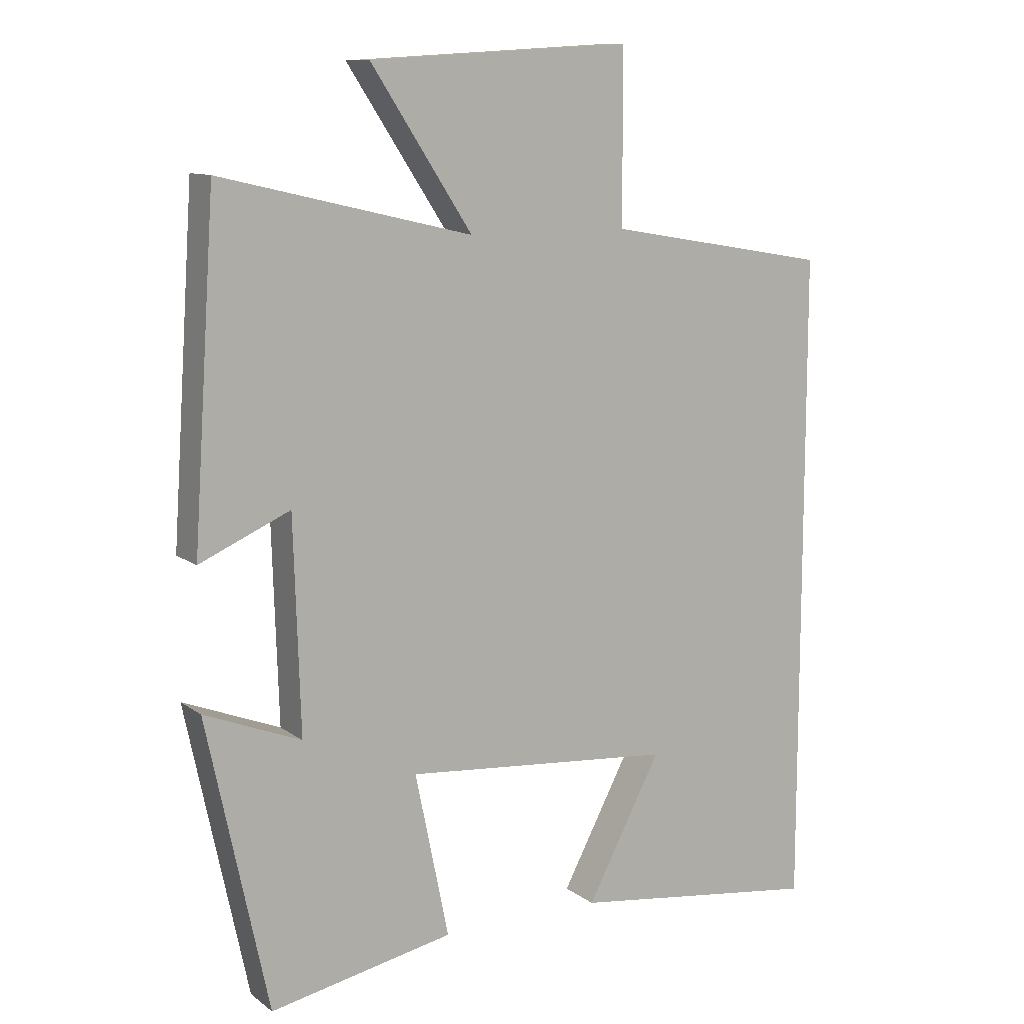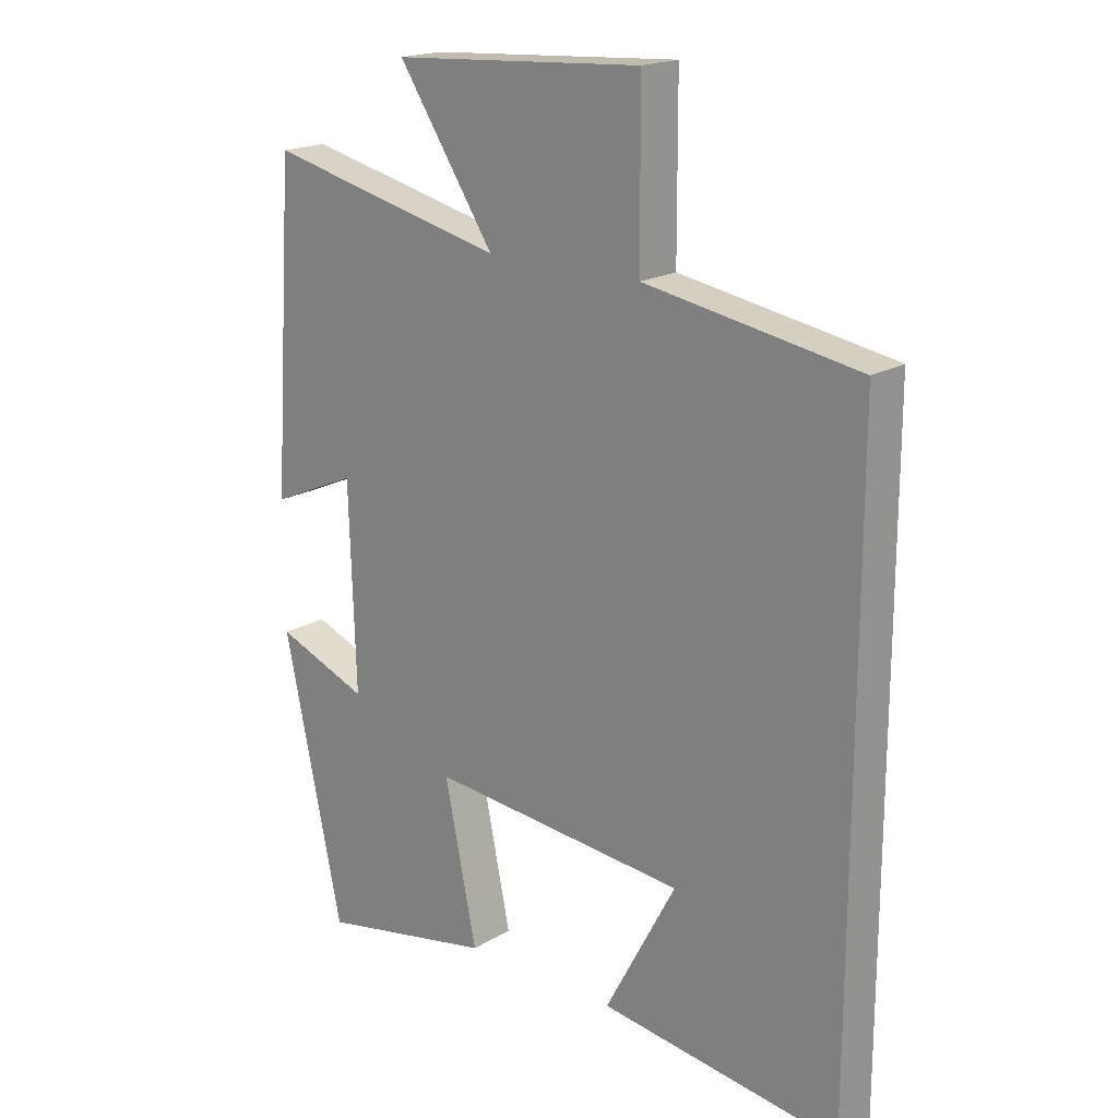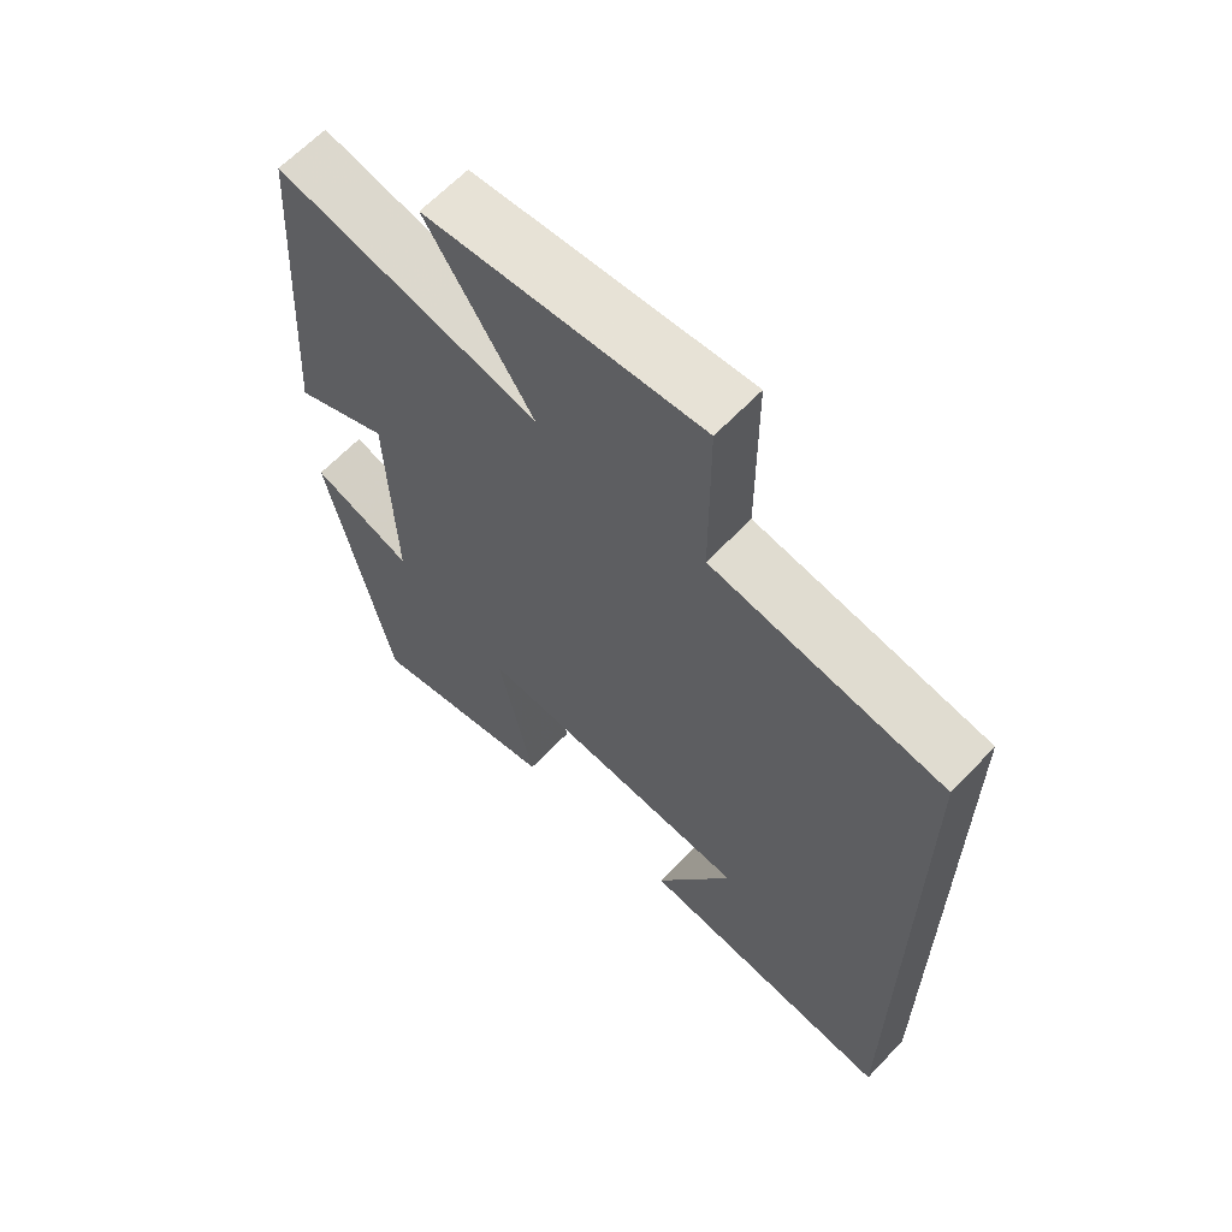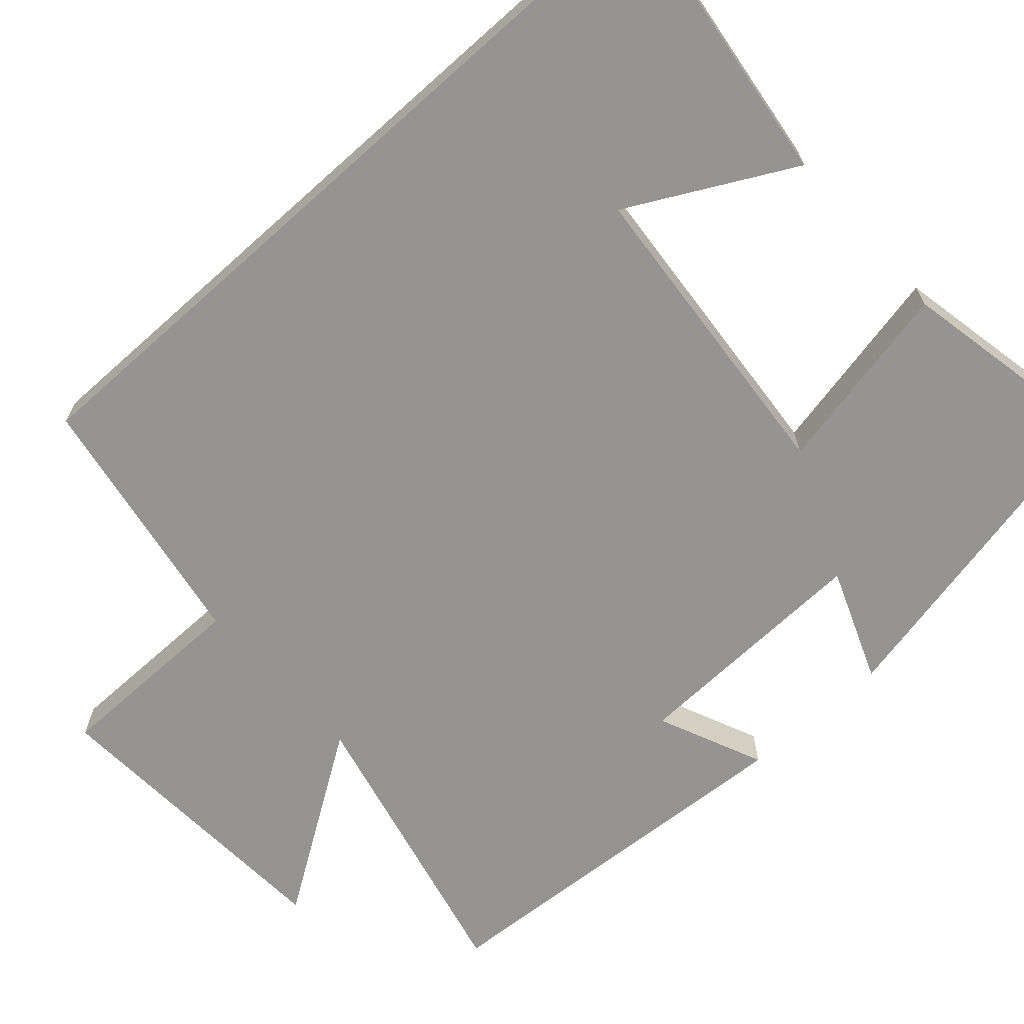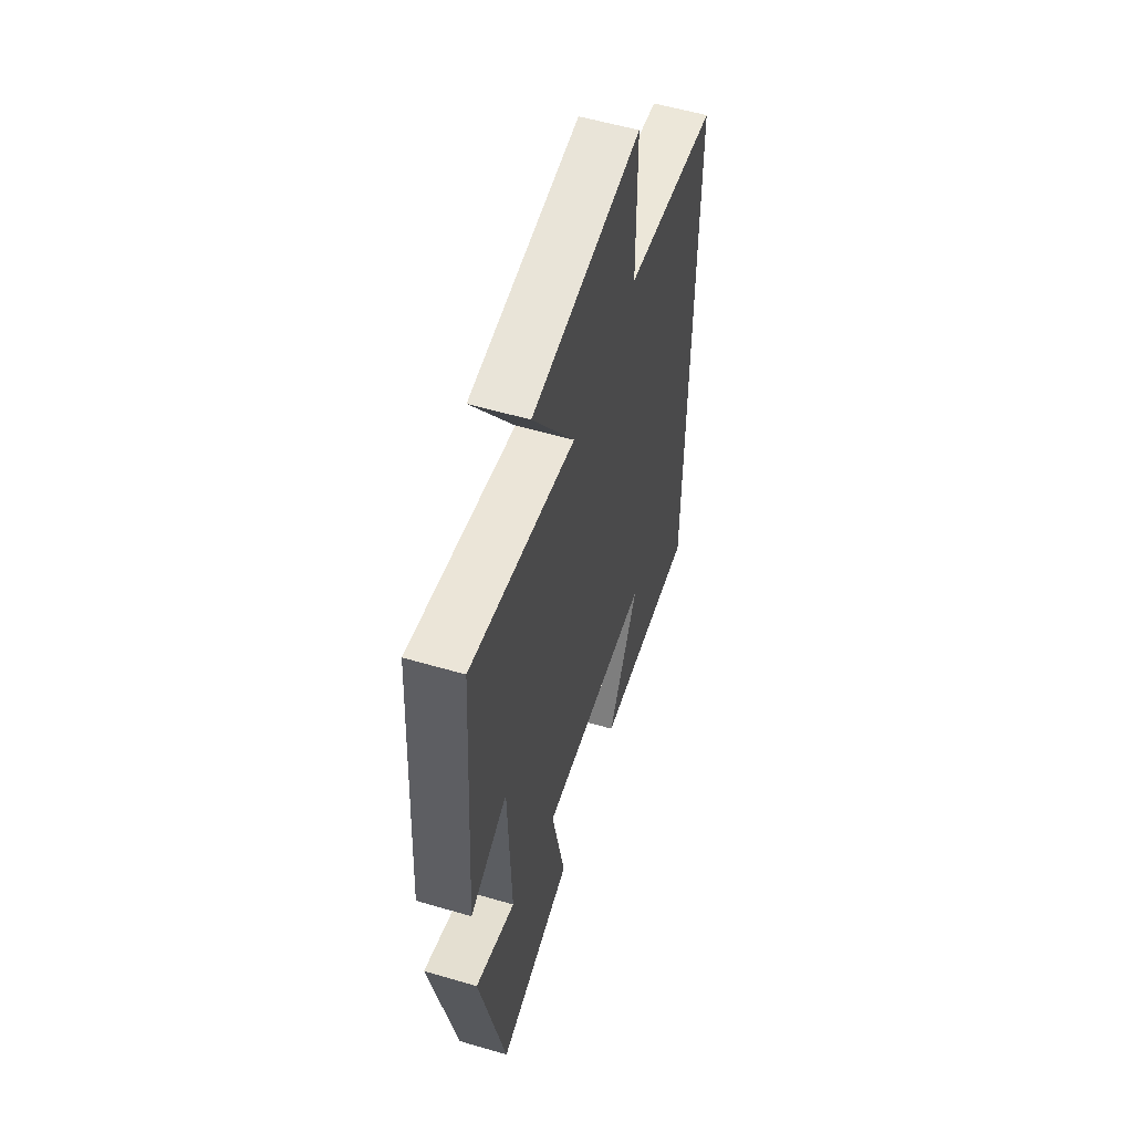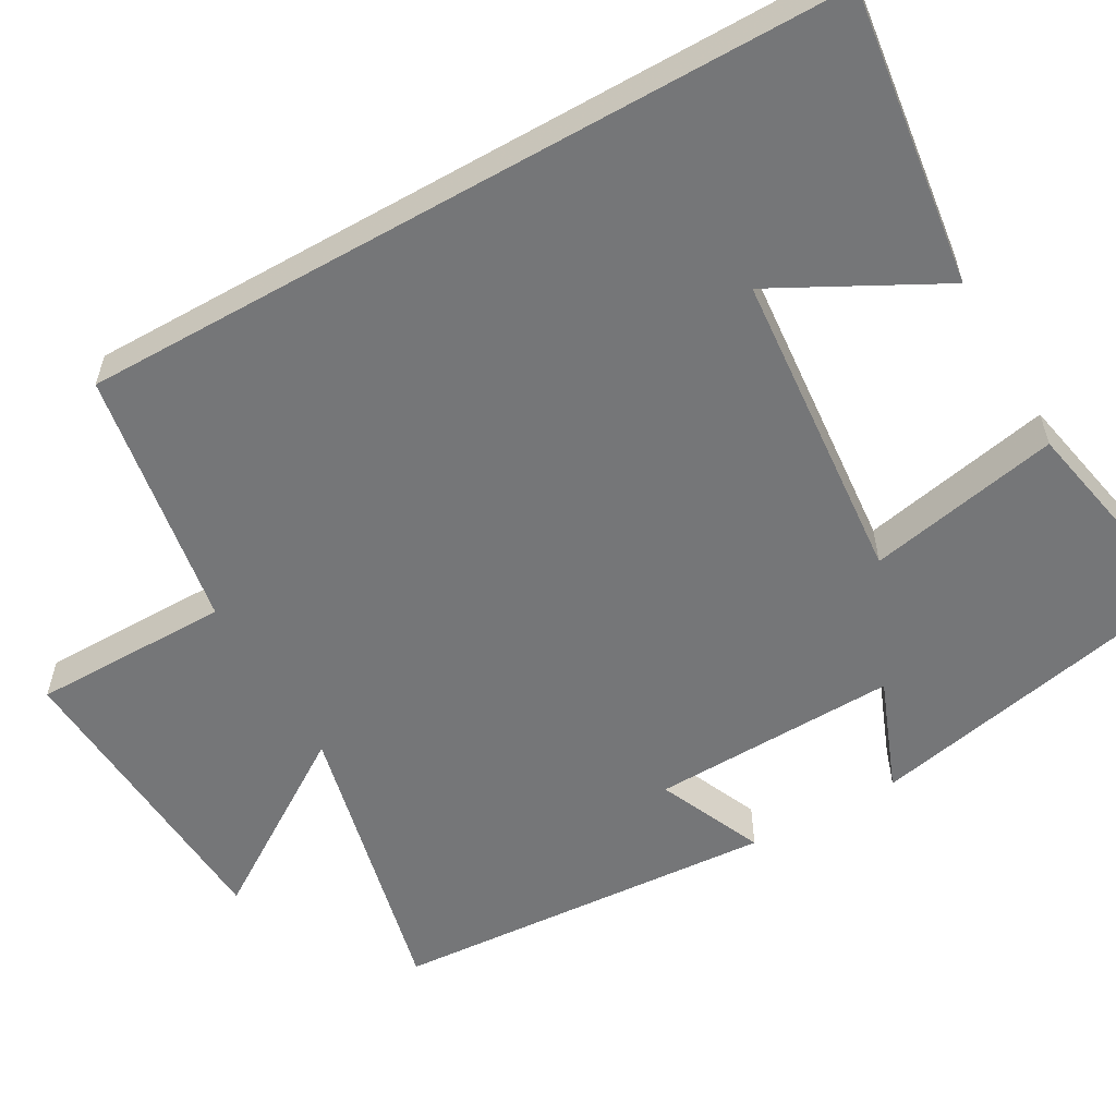
<metadata>
{"format":"obj","ext":"obj","renderer":"f3d","projection":"perspective","resolution":1024,"background":"white","views":[{"elev":11.0,"azim":-30.9,"up":"+Z"},{"elev":18.9,"azim":41.7,"up":"+Z"},{"elev":63.6,"azim":43.4,"up":"+Z"},{"elev":-67.2,"azim":131.9,"up":"+Y"},{"elev":56.5,"azim":-73.0,"up":"+Z"},{"elev":-56.8,"azim":119.6,"up":"+Y"}]}
</metadata>
<code>
v -0.407 0.07 -0.555
v -0.5 0.07 -0.116
v -0.353 0.07 -0.174
v -0.363 0.07 0.146
v -0.5 0.07 0.086
v -0.466 0.07 0.589
v -0.085 0.07 0.5
v -0.238 0.07 0.733
v 0.16 0.07 0.757
v 0.161 0.07 0.5
v 0.5 0.07 0.442
v 0.5 0.07 -0.551
v 0.118 0.07 -0.5
v 0.231 0.07 -0.287
v -0.179 0.07 -0.251
v -0.128 0.07 -0.5
v -0.407 0 -0.555
v -0.5 0 -0.116
v -0.353 0 -0.174
v -0.363 0 0.146
v -0.5 0 0.086
v -0.466 0 0.589
v -0.085 0 0.5
v -0.238 0 0.733
v 0.16 0 0.757
v 0.161 0 0.5
v 0.5 0 0.442
v 0.5 0 -0.551
v 0.118 0 -0.5
v 0.231 0 -0.287
v -0.179 0 -0.251
v -0.128 0 -0.5
f 1 2 3
f 16 1 3
f 15 16 3
f 14 15 3 4
f 12 13 14
f 10 11 12 14
f 10 14 4
f 7 8 9 10
f 7 10 4 5
f 5 6 7
f 19 18 17
f 19 17 32
f 19 32 31
f 20 19 31 30
f 30 29 28
f 30 28 27 26
f 20 30 26
f 26 25 24 23
f 21 20 26 23
f 23 22 21
f 1 17 18 2
f 2 18 19 3
f 3 19 20 4
f 4 20 21 5
f 5 21 22 6
f 6 22 23 7
f 7 23 24 8
f 8 24 25 9
f 9 25 26 10
f 10 26 27 11
f 11 27 28 12
f 12 28 29 13
f 13 29 30 14
f 14 30 31 15
f 15 31 32 16
f 16 32 17 1

</code>
